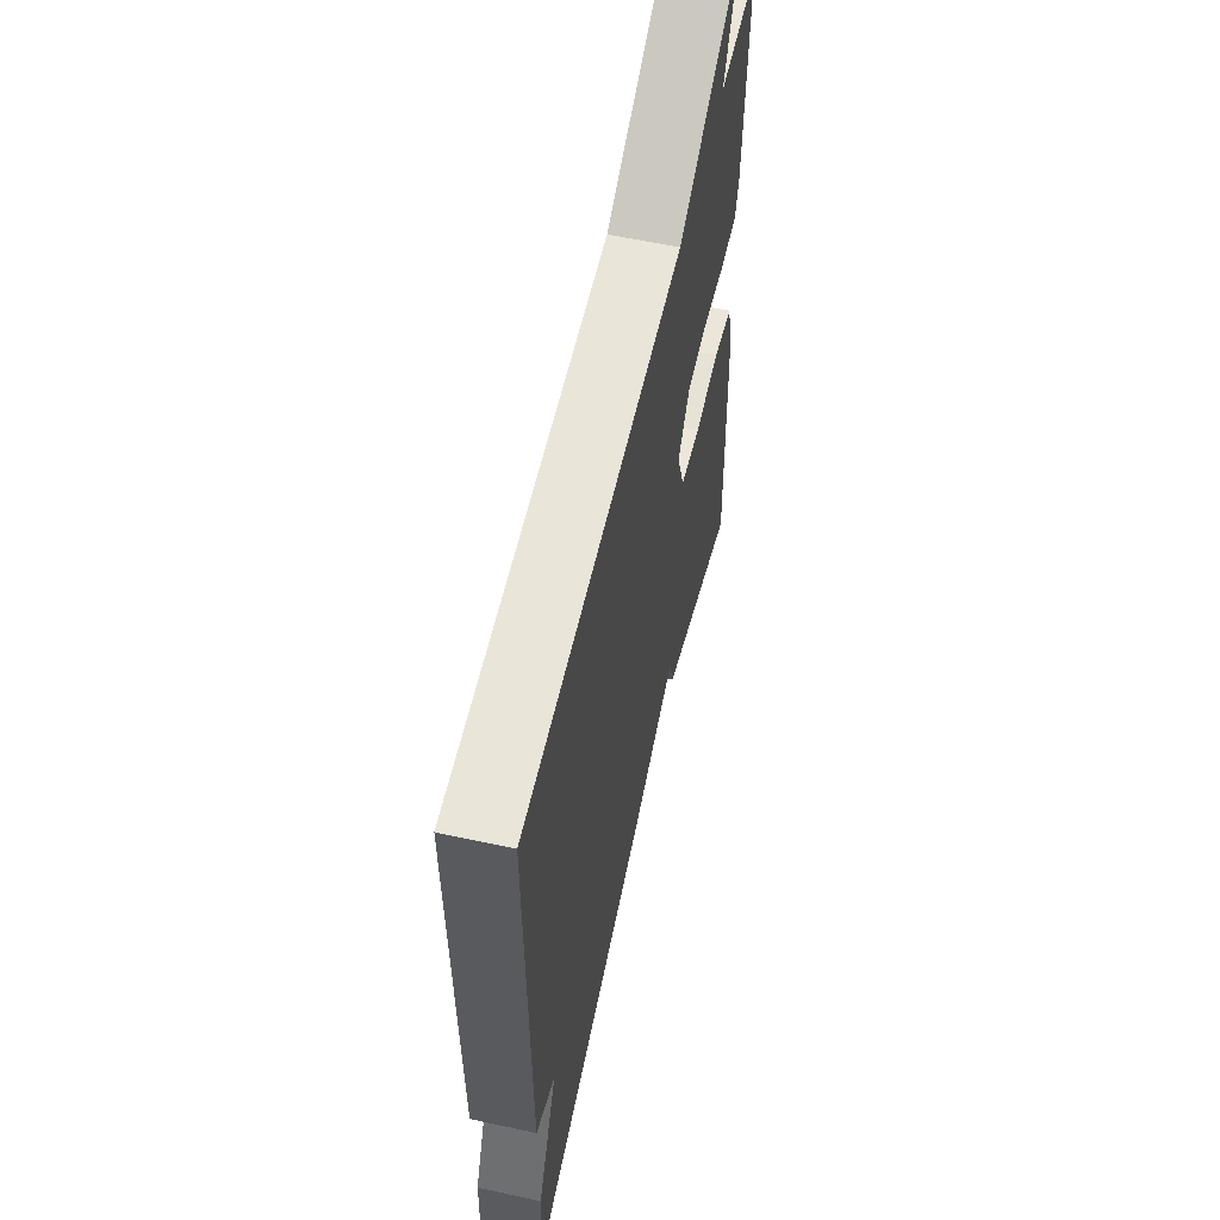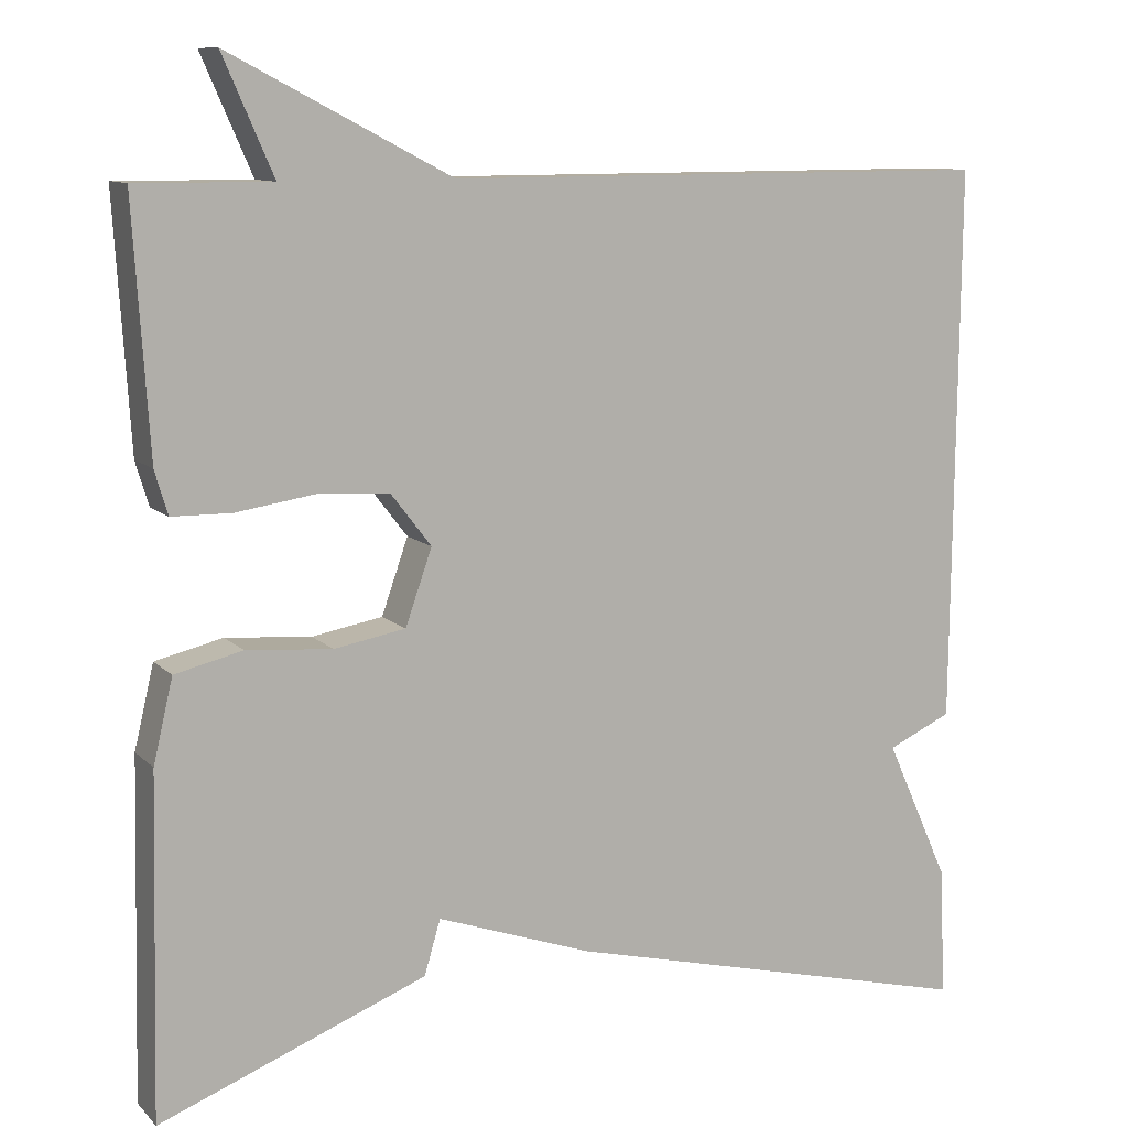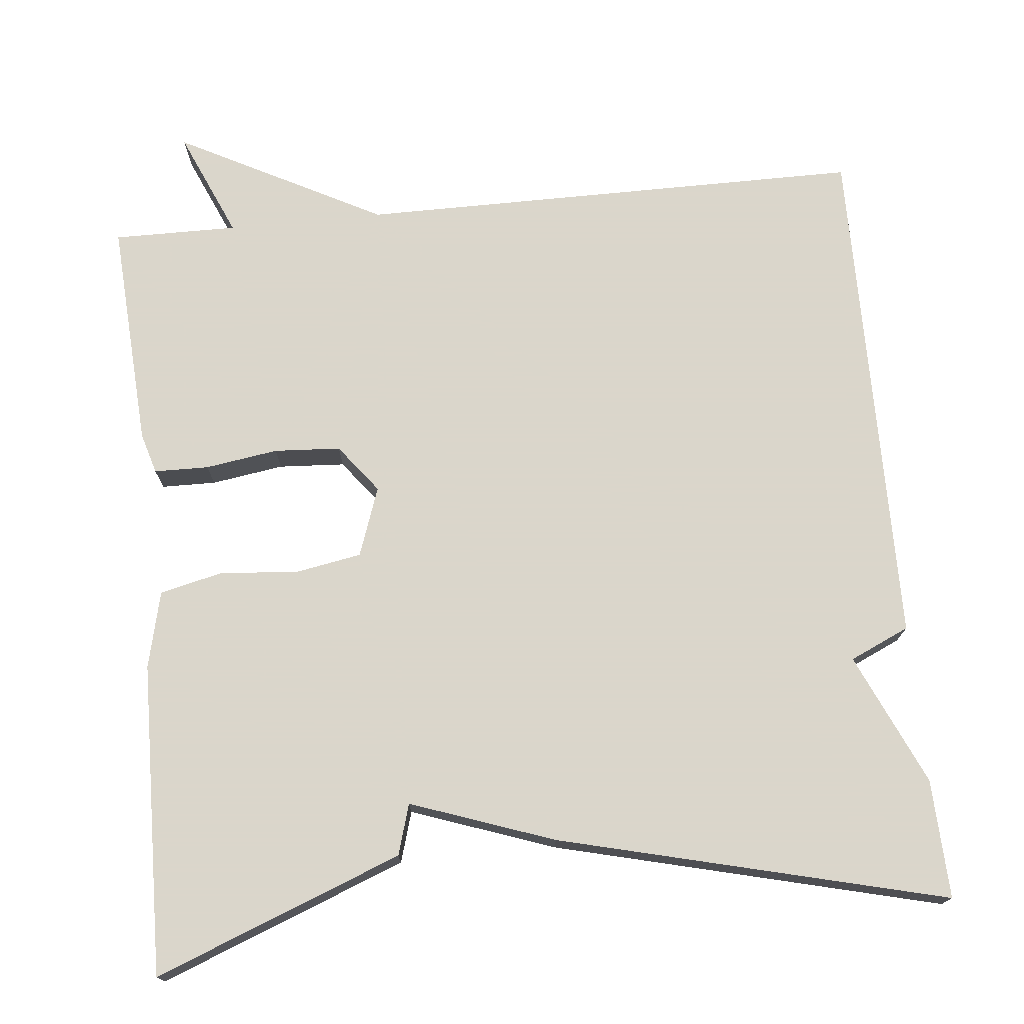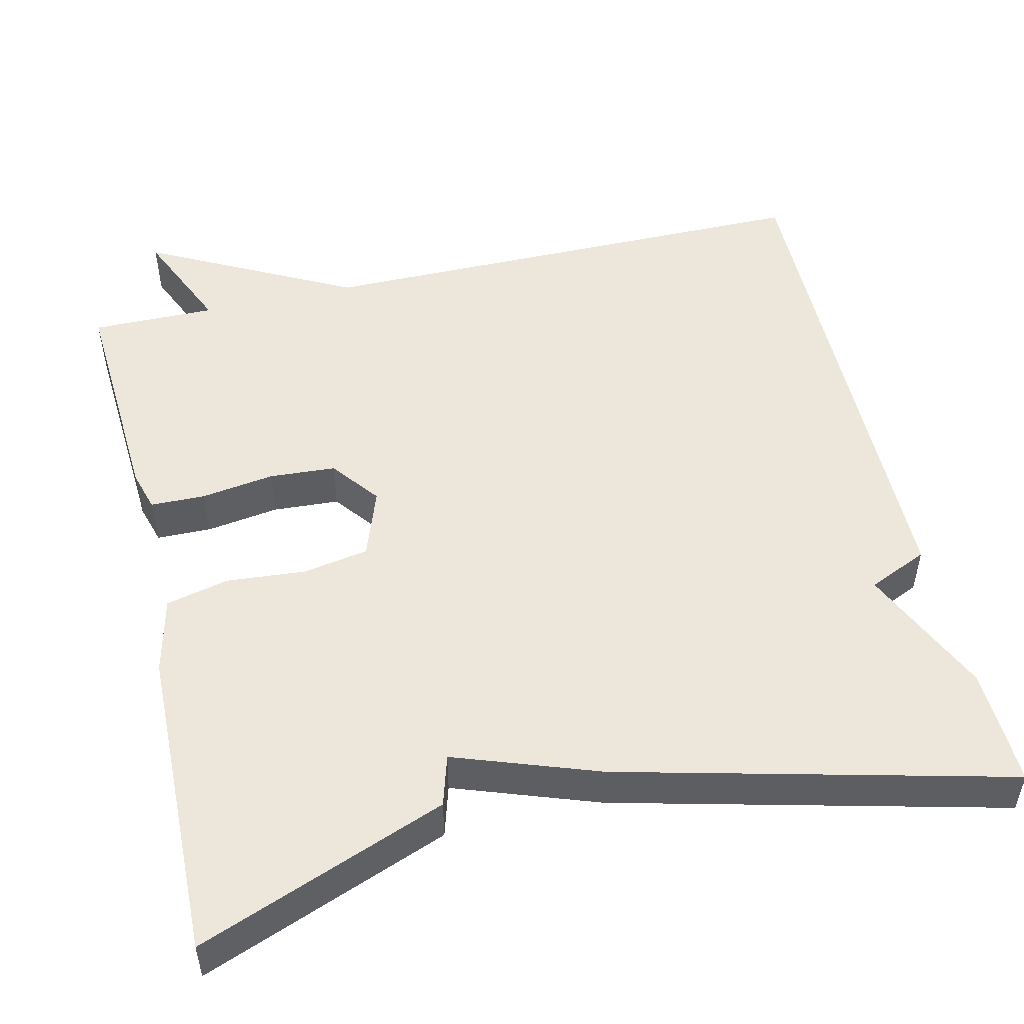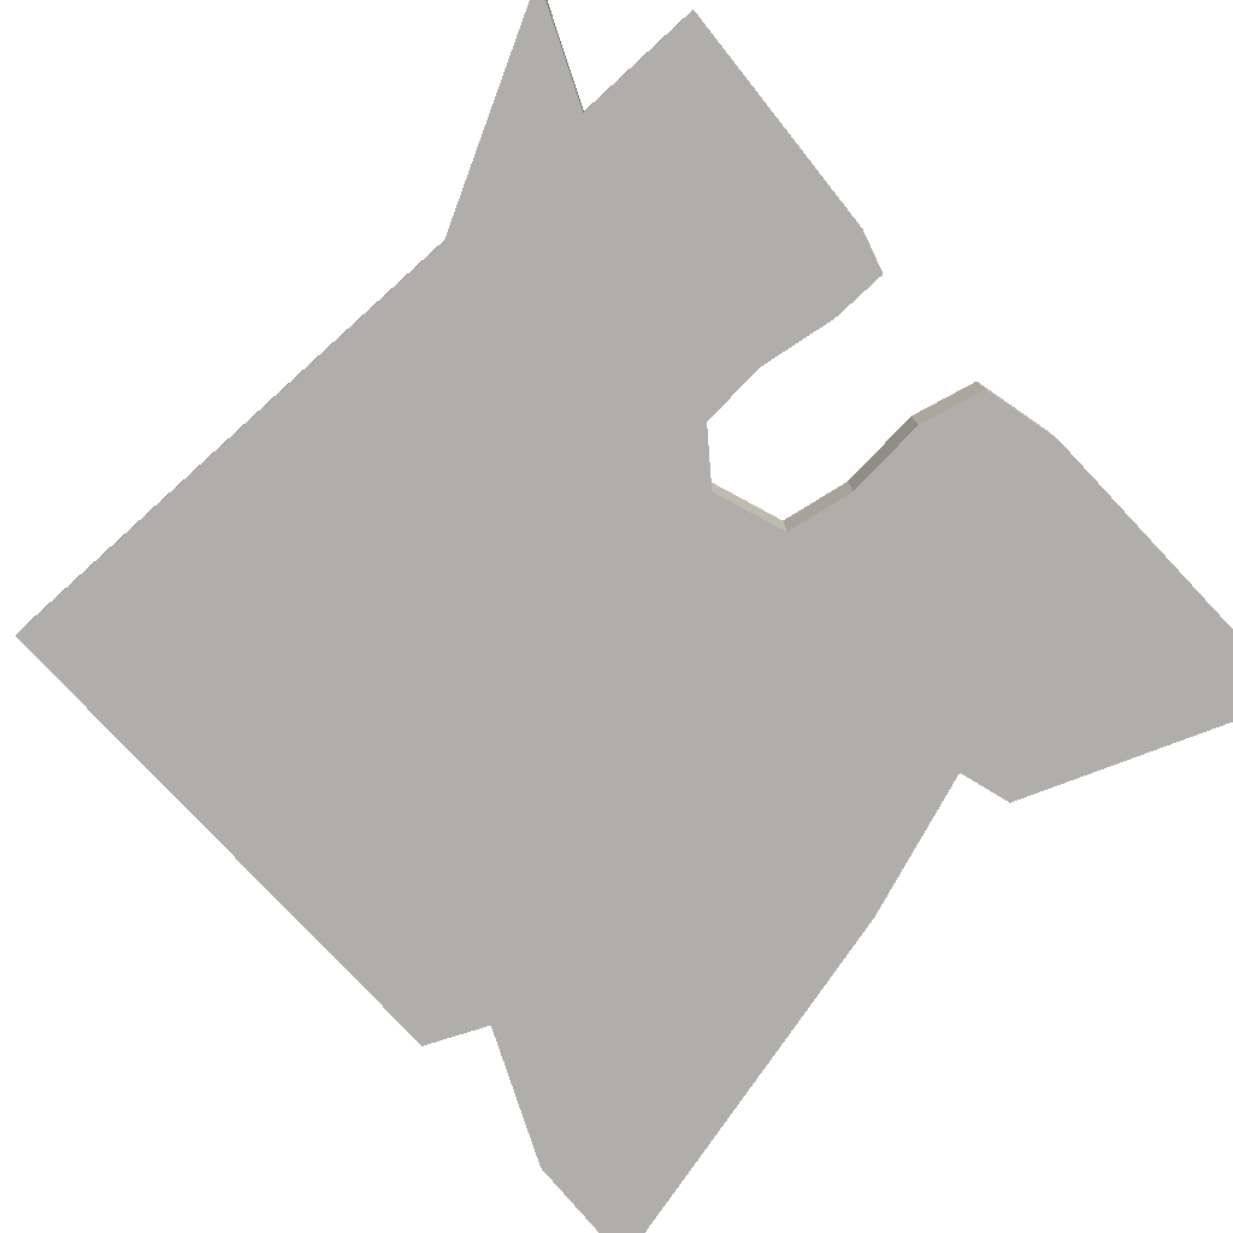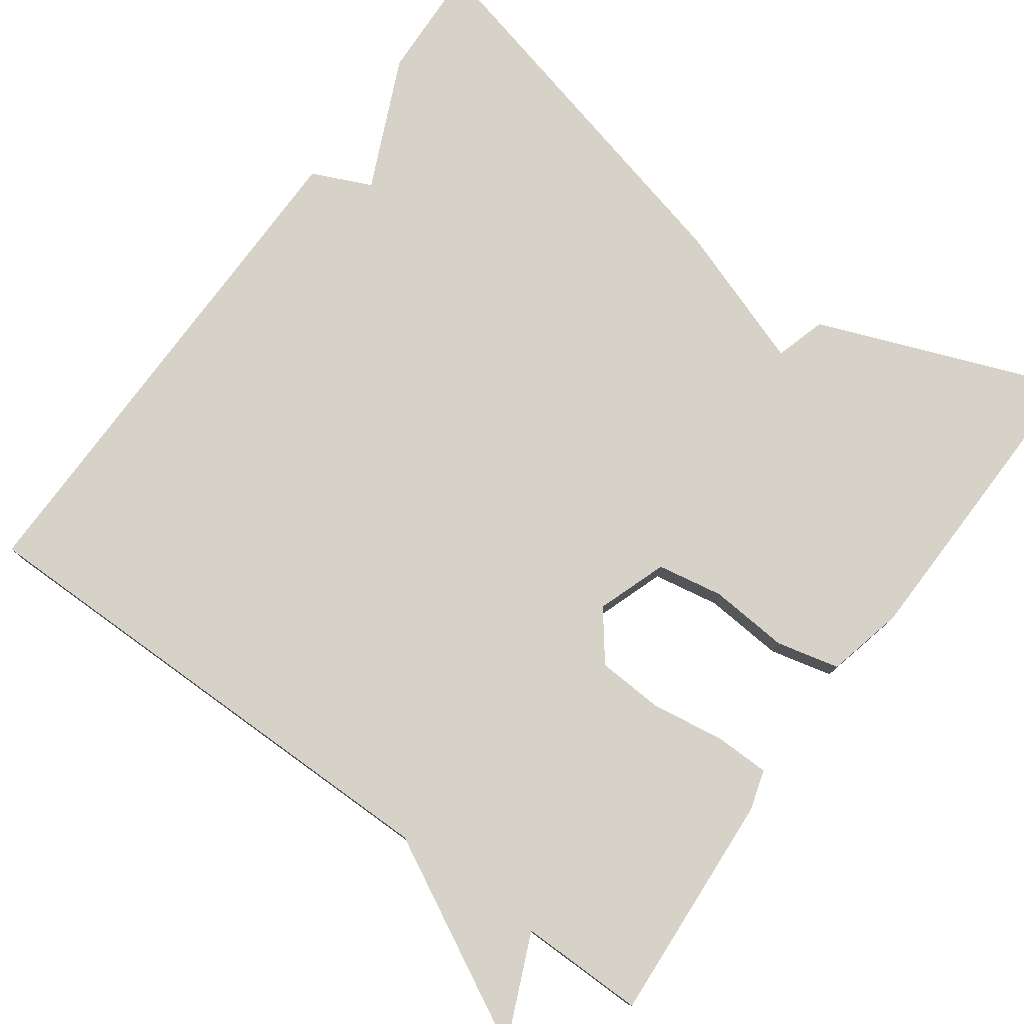
<metadata>
{"format":"obj","ext":"obj","renderer":"f3d","projection":"perspective","resolution":1024,"background":"white","views":[{"elev":58.4,"azim":-77.3,"up":"+Z"},{"elev":10.4,"azim":154.7,"up":"+Z"},{"elev":73.7,"azim":174.4,"up":"+Y"},{"elev":50.7,"azim":166.9,"up":"+Y"},{"elev":-77.9,"azim":42.1,"up":"+Y"},{"elev":77.9,"azim":35.9,"up":"+Y"}]}
</metadata>
<code>
v -0.5 0.07 0.5
v 0.143 0.07 0.499
v 0.402 0.07 0.634
v 0.343 0.07 0.499
v 0.5 0.07 0.5
v 0.482 0.07 0.21
v 0.467 0.07 0.159
v 0.398 0.07 0.158
v 0.306 0.07 0.172
v 0.222 0.07 0.167
v 0.175 0.07 0.106
v 0.206 0.07 0.018
v 0.289 0.07 0.003
v 0.389 0.07 0.011
v 0.468 0.07 -0.008
v 0.491 0.07 -0.105
v 0.5 0.07 -0.5
v 0.188 0.07 -0.379
v 0.169 0.07 -0.315
v -0.012 0.07 -0.379
v -0.5 0.07 -0.5
v -0.494 0.07 -0.35
v -0.419 0.07 -0.184
v -0.494 0.07 -0.15
v -0.5 0 0.5
v 0.143 0 0.499
v 0.402 0 0.634
v 0.343 0 0.499
v 0.5 0 0.5
v 0.482 0 0.21
v 0.467 0 0.159
v 0.398 0 0.158
v 0.306 0 0.172
v 0.222 0 0.167
v 0.175 0 0.106
v 0.206 0 0.018
v 0.289 0 0.003
v 0.389 0 0.011
v 0.468 0 -0.008
v 0.491 0 -0.105
v 0.5 0 -0.5
v 0.188 0 -0.379
v 0.169 0 -0.315
v -0.012 0 -0.379
v -0.5 0 -0.5
v -0.494 0 -0.35
v -0.419 0 -0.184
v -0.494 0 -0.15
f 23 24 1 2
f 22 23 2
f 21 22 2
f 20 21 2
f 19 20 2
f 17 18 19
f 16 17 19
f 15 16 19
f 14 15 19
f 13 14 19
f 12 13 19
f 11 12 19
f 11 19 2
f 10 11 2
f 9 10 2
f 7 8 9
f 6 7 9
f 5 6 9
f 4 5 9
f 4 9 2
f 2 3 4
f 26 25 48 47
f 26 47 46
f 26 46 45
f 26 45 44
f 26 44 43
f 43 42 41
f 43 41 40
f 43 40 39
f 43 39 38
f 43 38 37
f 43 37 36
f 43 36 35
f 26 43 35
f 26 35 34
f 26 34 33
f 33 32 31
f 33 31 30
f 33 30 29
f 33 29 28
f 26 33 28
f 28 27 26
f 1 25 26 2
f 2 26 27 3
f 3 27 28 4
f 4 28 29 5
f 5 29 30 6
f 6 30 31 7
f 7 31 32 8
f 8 32 33 9
f 9 33 34 10
f 10 34 35 11
f 11 35 36 12
f 12 36 37 13
f 13 37 38 14
f 14 38 39 15
f 15 39 40 16
f 16 40 41 17
f 17 41 42 18
f 18 42 43 19
f 19 43 44 20
f 20 44 45 21
f 21 45 46 22
f 22 46 47 23
f 23 47 48 24
f 24 48 25 1

</code>
